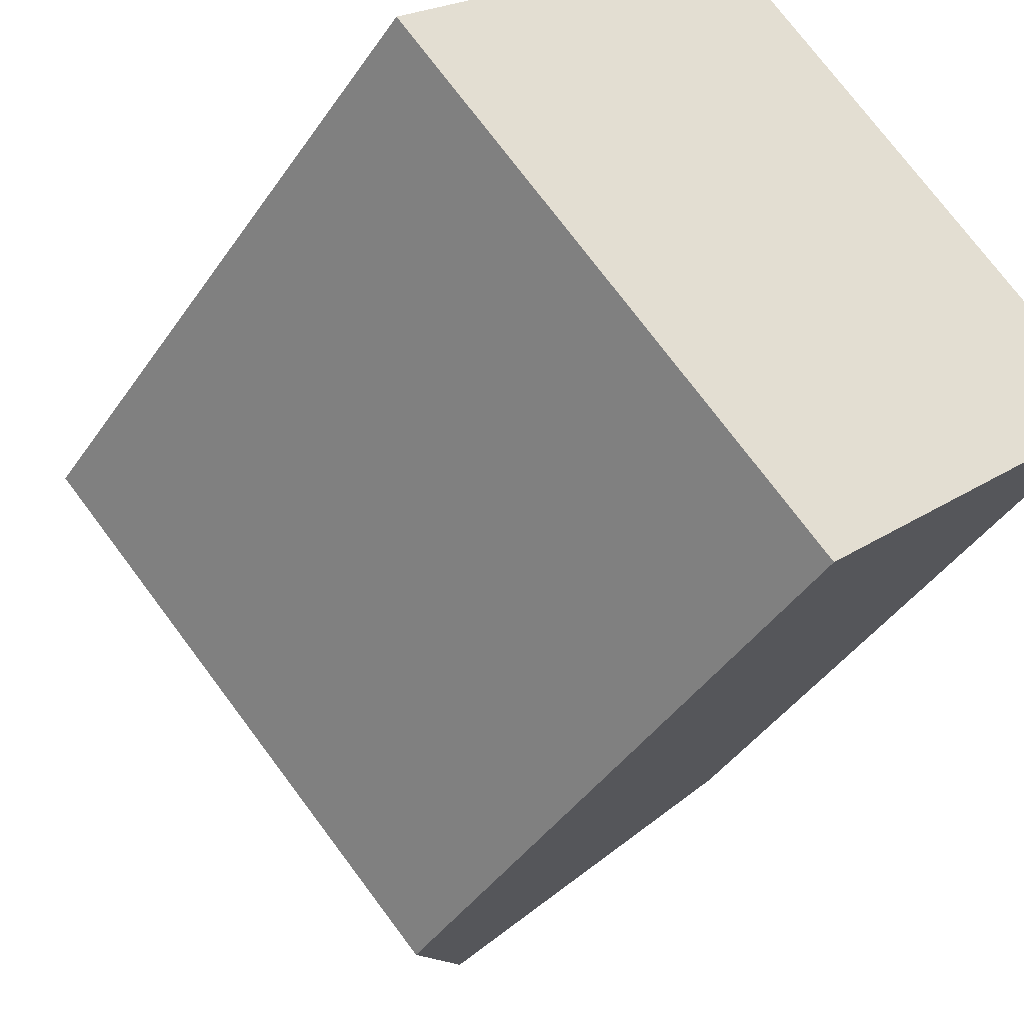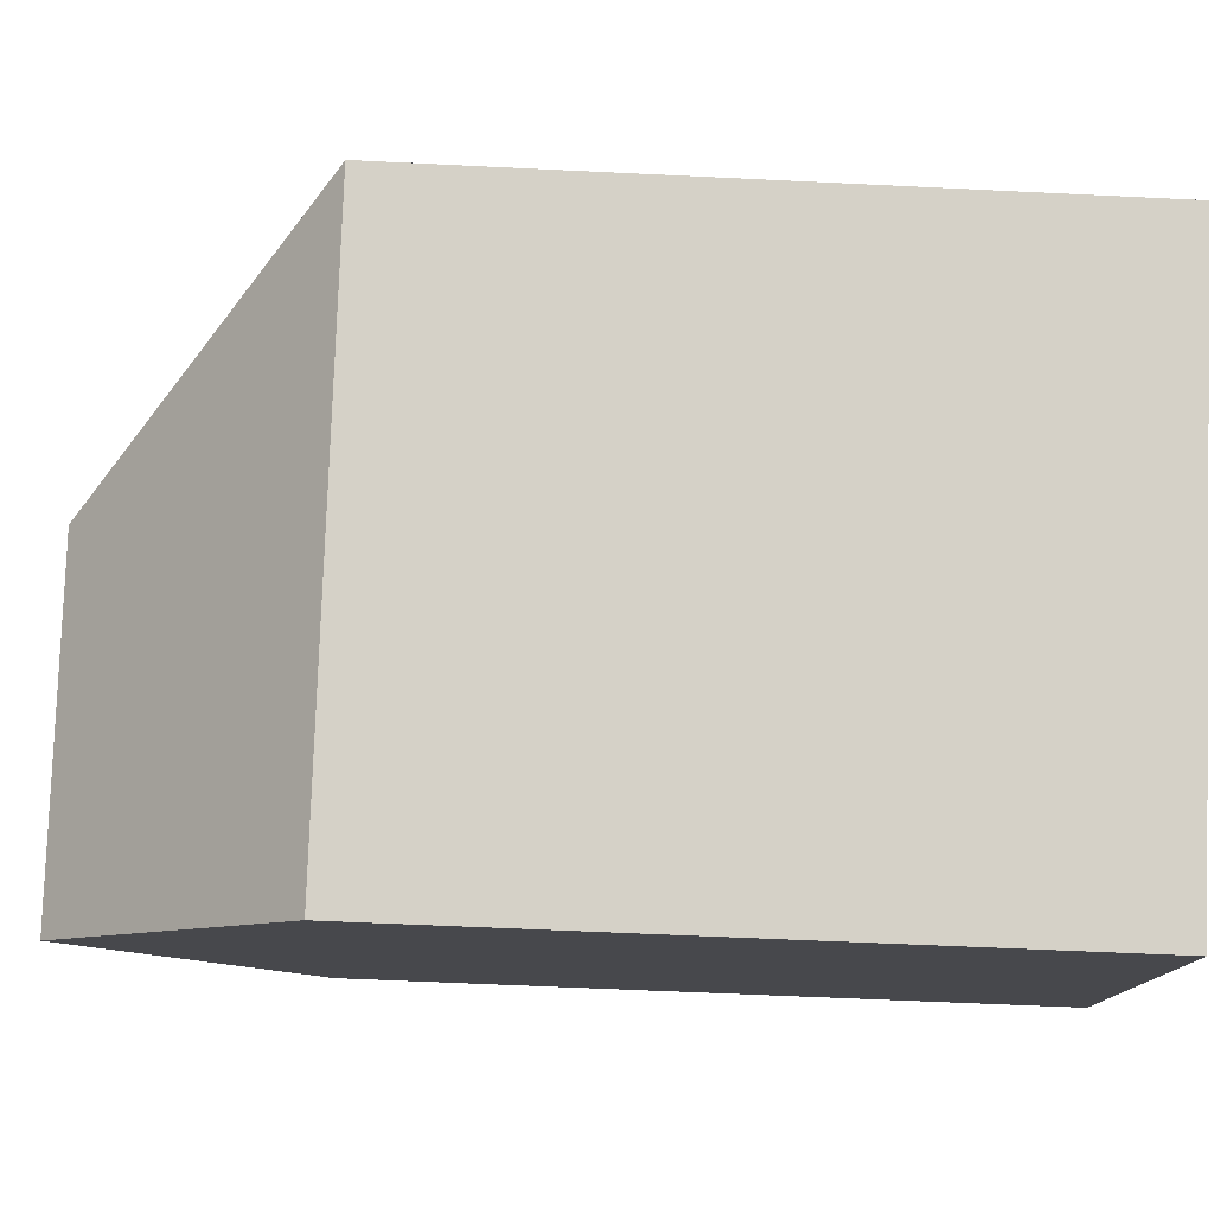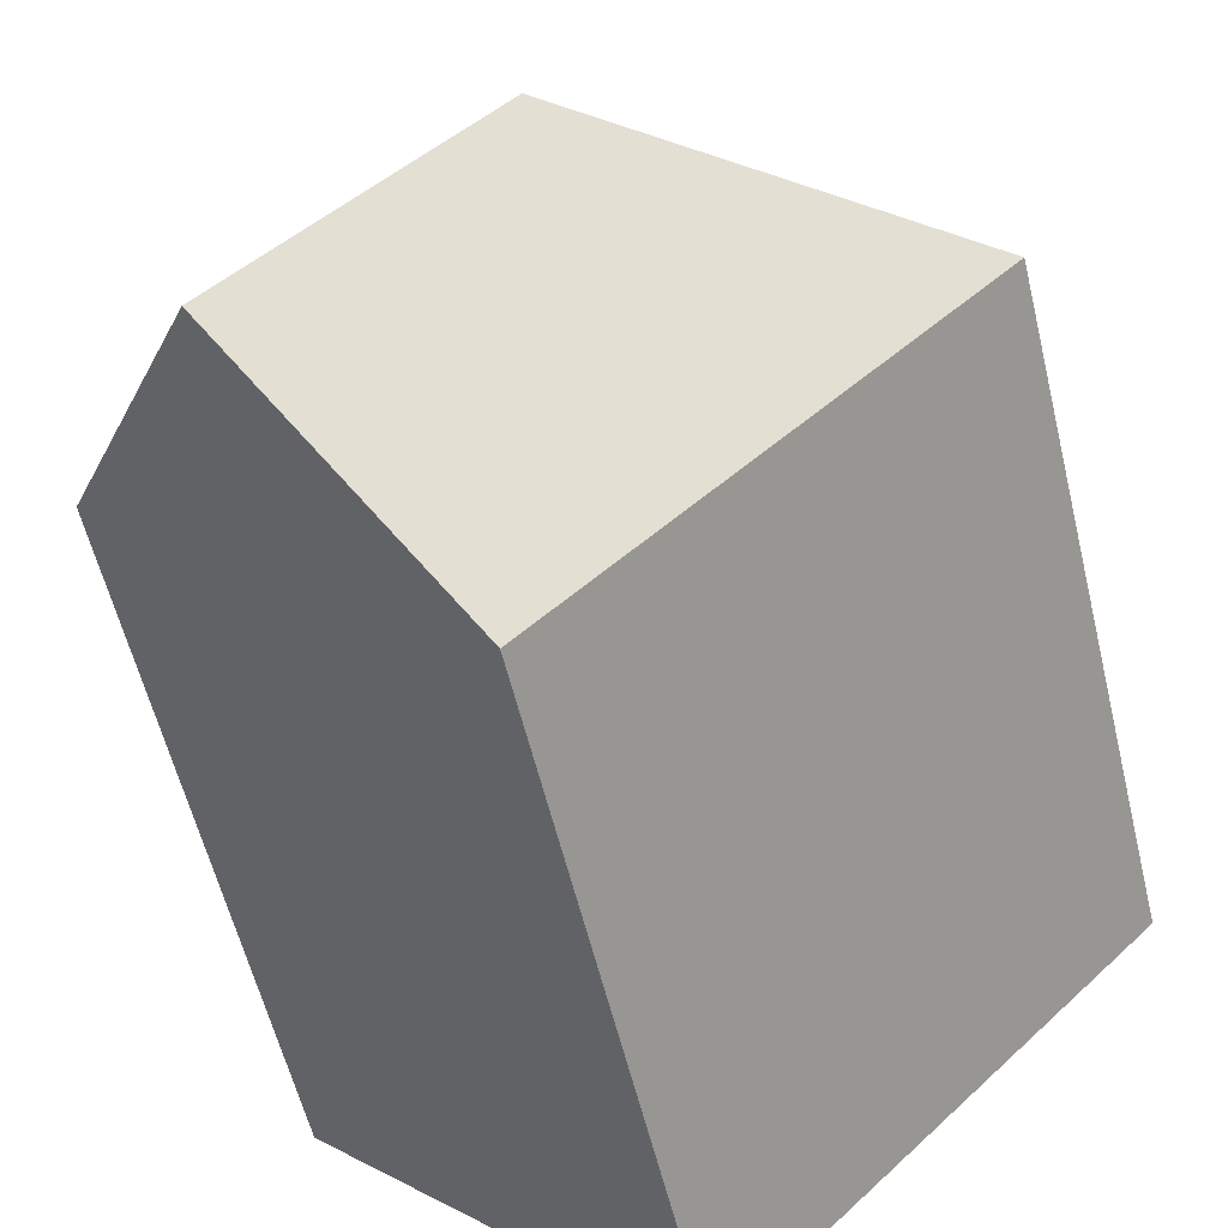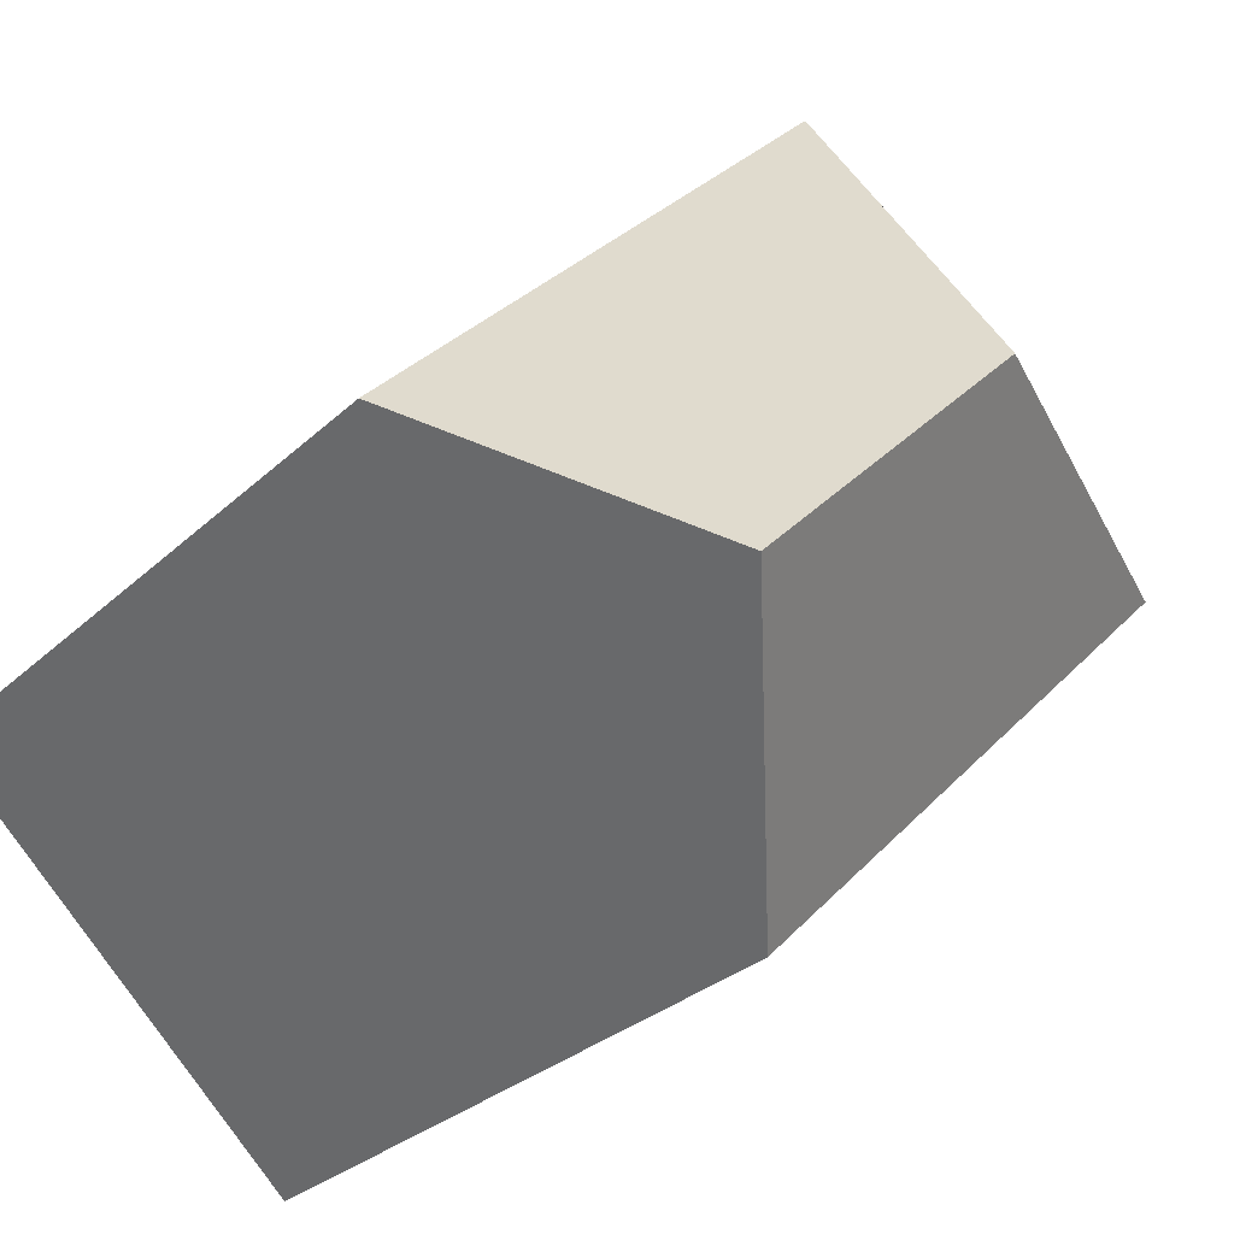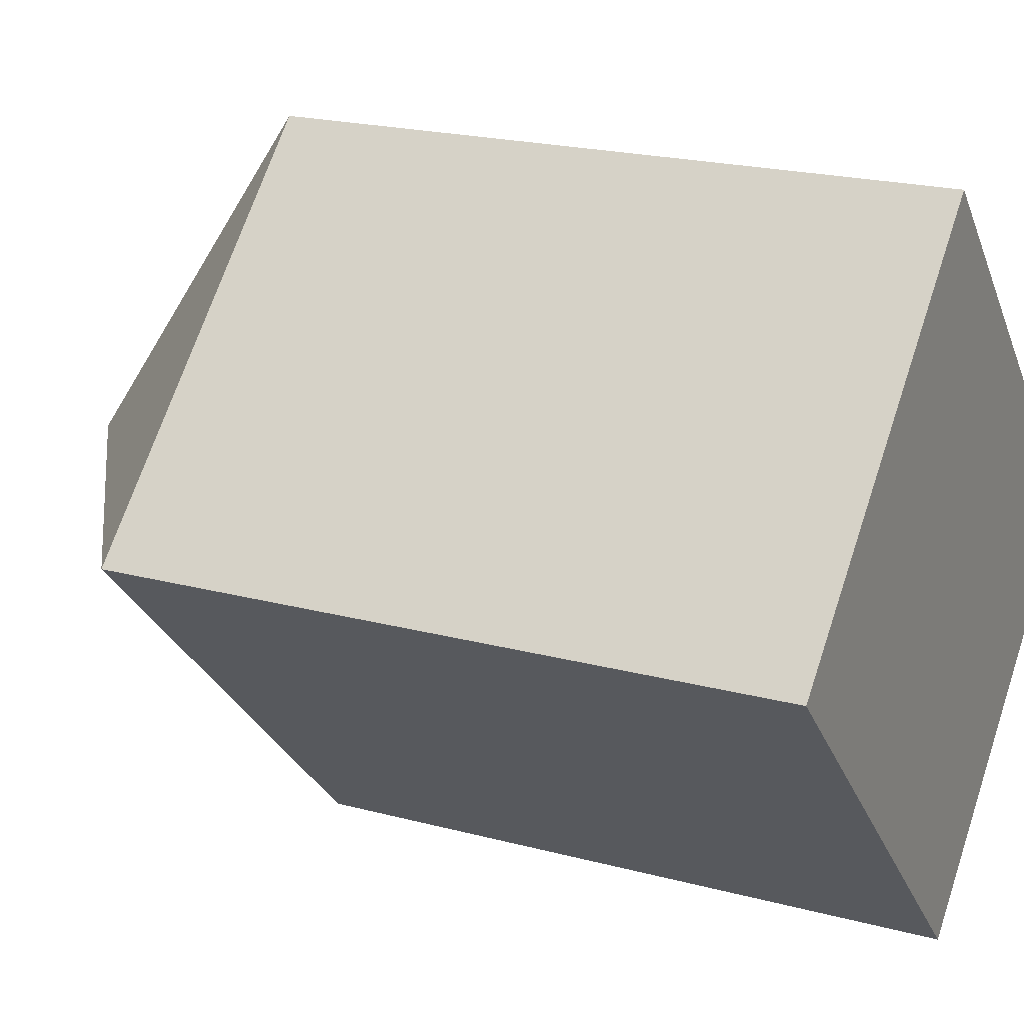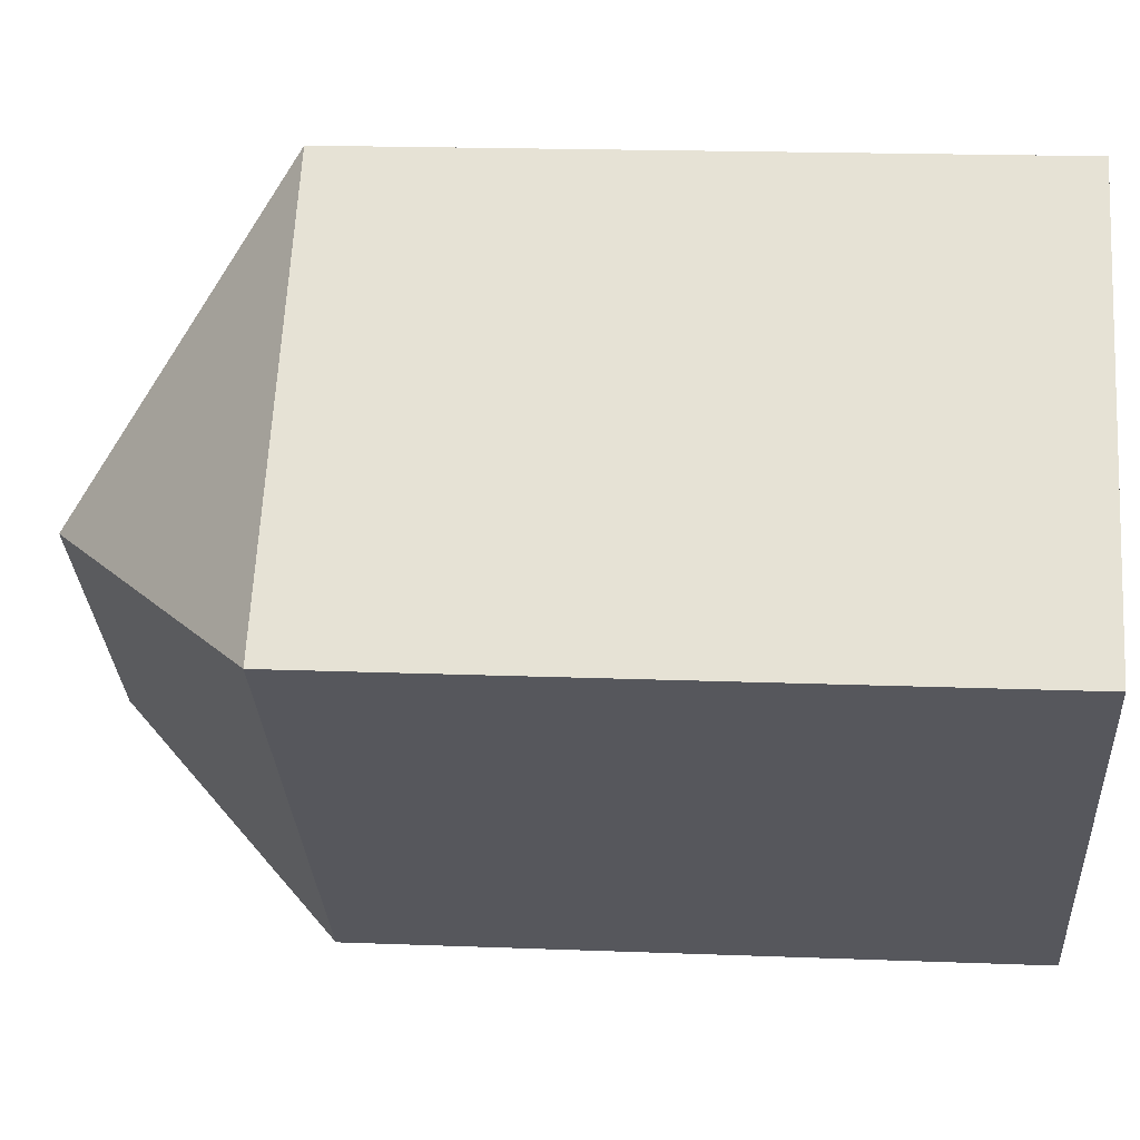
<metadata>
{"format":"obj","ext":"obj","renderer":"f3d","projection":"perspective","resolution":1024,"background":"white","views":[{"elev":-41.5,"azim":-31.1,"up":"+Z"},{"elev":-55.0,"azim":-93.0,"up":"+Z"},{"elev":-58.0,"azim":-166.5,"up":"+Z"},{"elev":-28.3,"azim":144.3,"up":"+Z"},{"elev":20.5,"azim":-63.9,"up":"+Z"},{"elev":17.8,"azim":-85.6,"up":"+Z"}]}
</metadata>
<code>
v  8.687 5.41e-16 -8.835
v  7.418 -4.438e-16 7.247
v  0 0 0
v  12.45 3.223e-16 -5.264
v  16.21 1.037e-16 -1.694
v  8.687 14.18 -8.835
v  7.345 18.97 -0.07437
v  12.45 18.97 -5.265
v  0.0003017 14.18 -0.0004493
v  7.418 14.18 7.247
v  16.21 14.18 -1.695
g defaultobject
f 1 2 3
f 2 1 4
f 2 4 5
f 6 7 8
f 7 6 9
f 8 10 11
f 10 8 7
f 9 10 7
f 6 4 1
f 4 6 5
f 5 6 11
f 11 6 8
f 10 3 2
f 3 10 9
f 9 1 3
f 1 9 6
f 5 10 2
f 10 5 11

</code>
